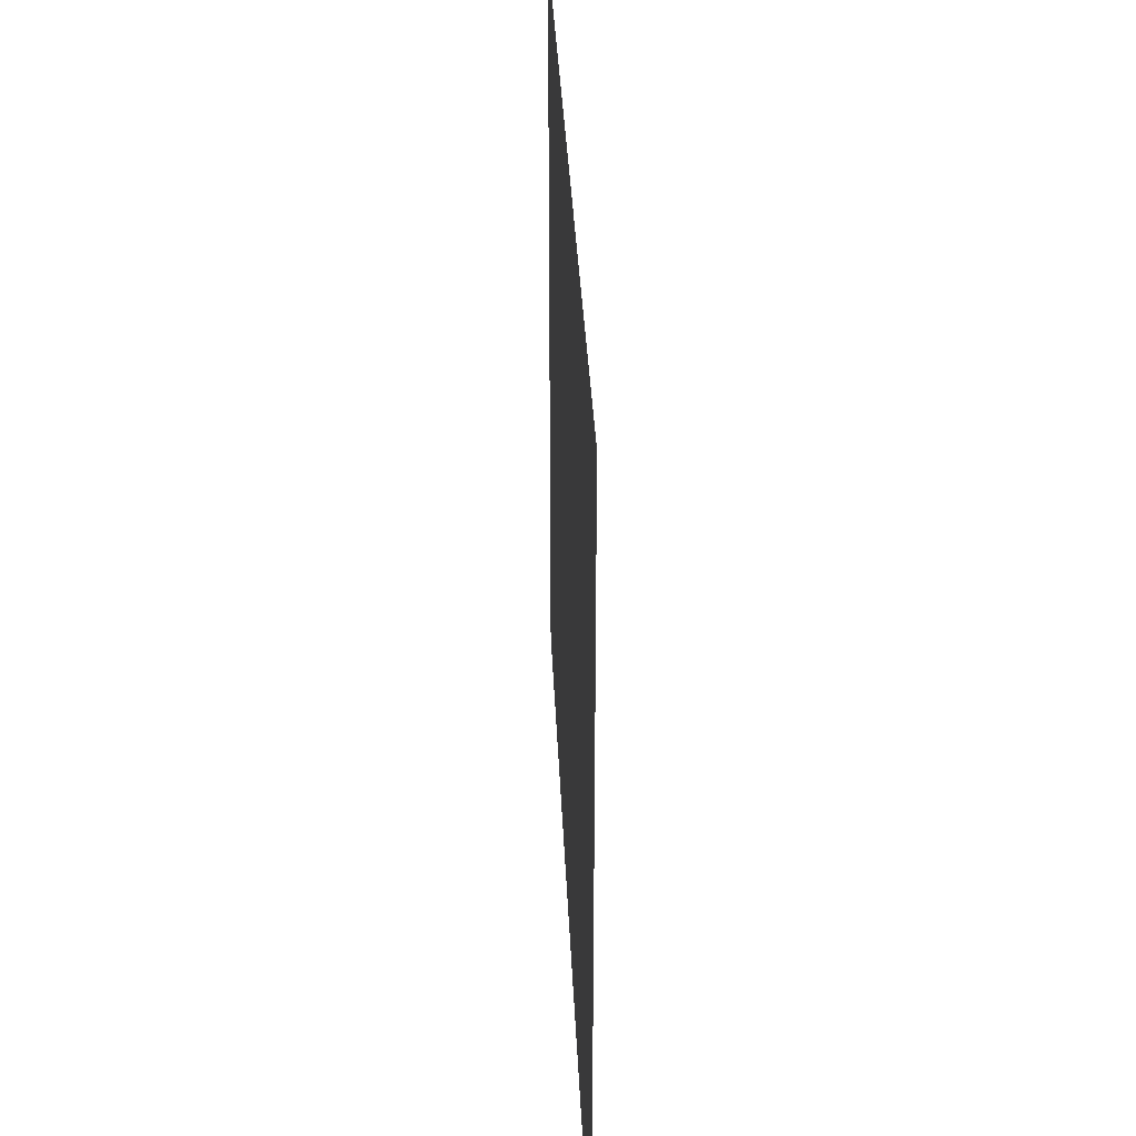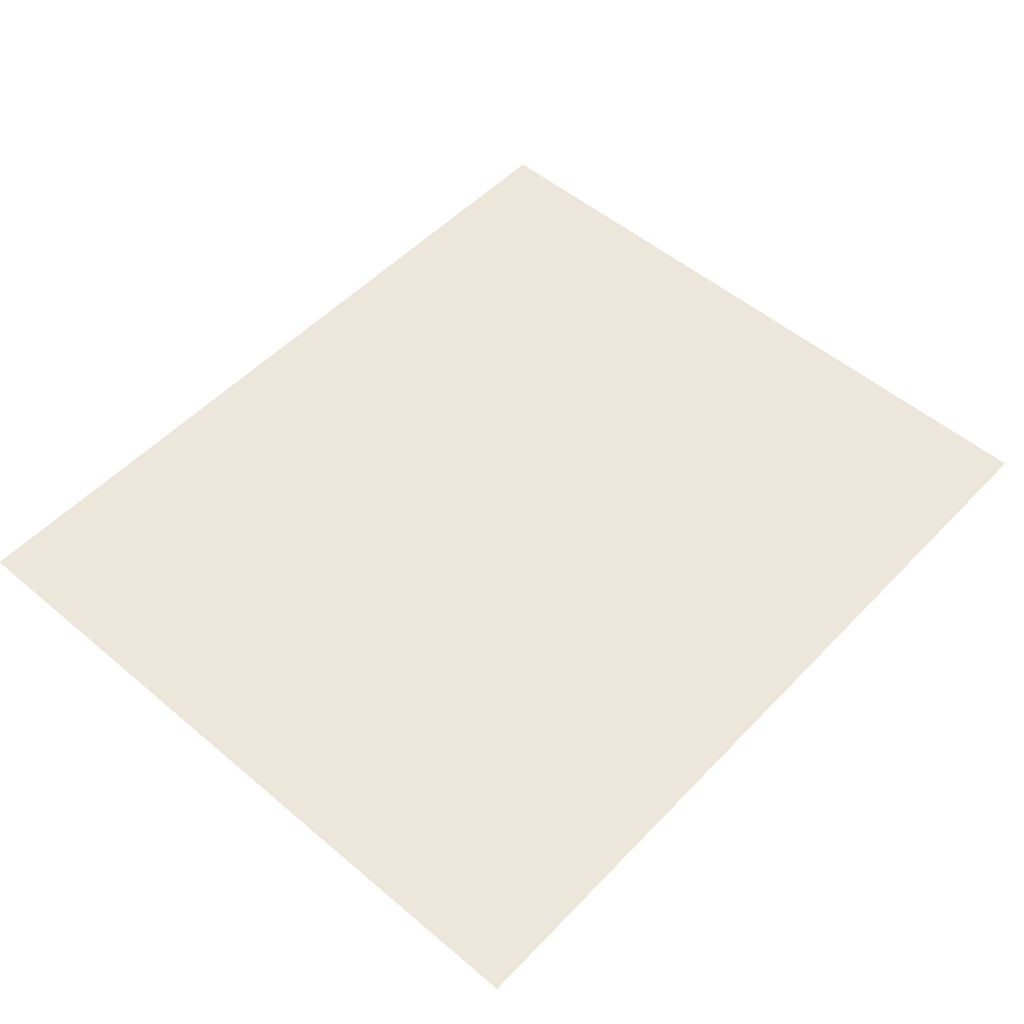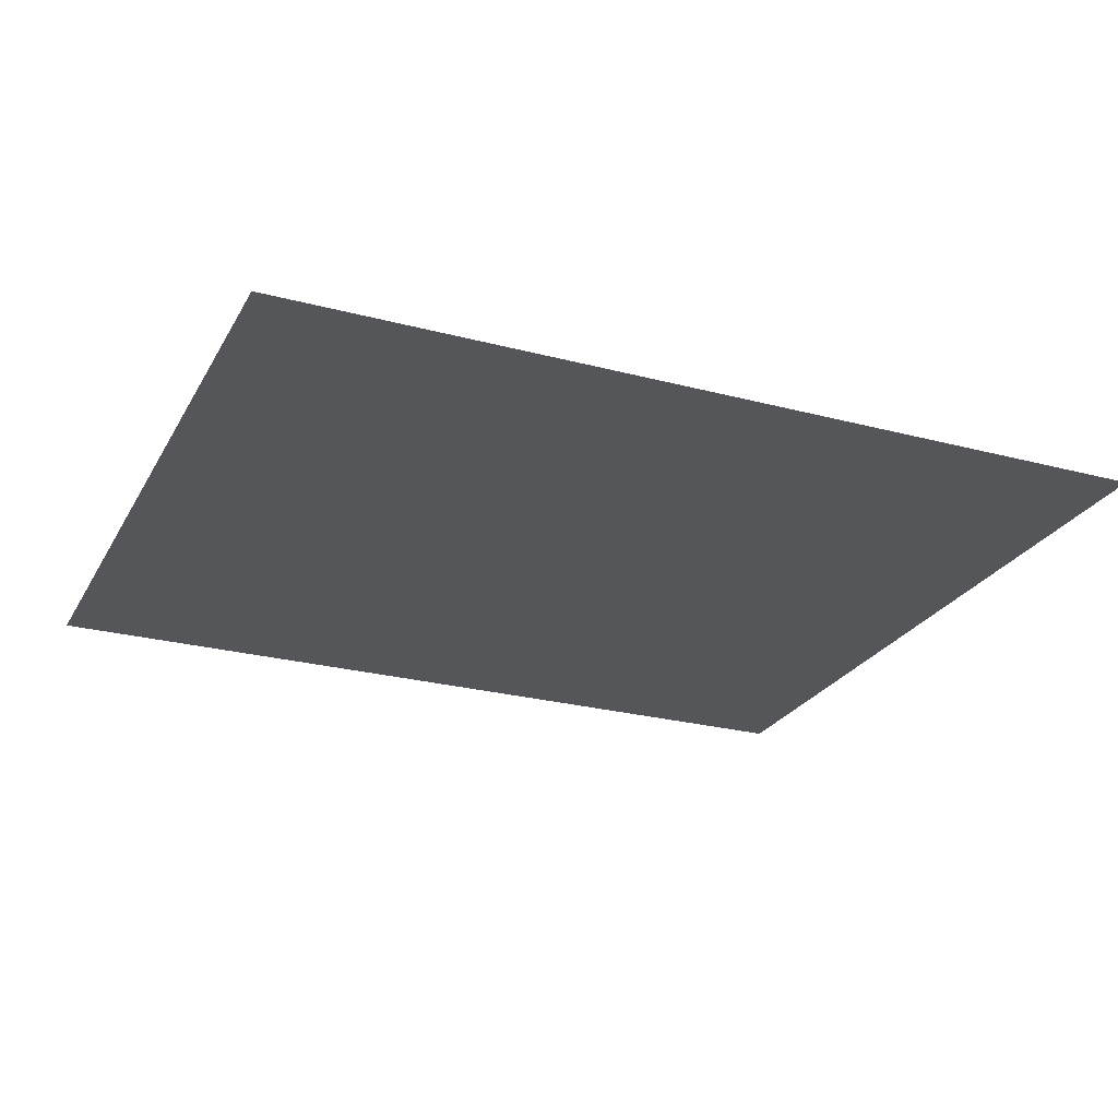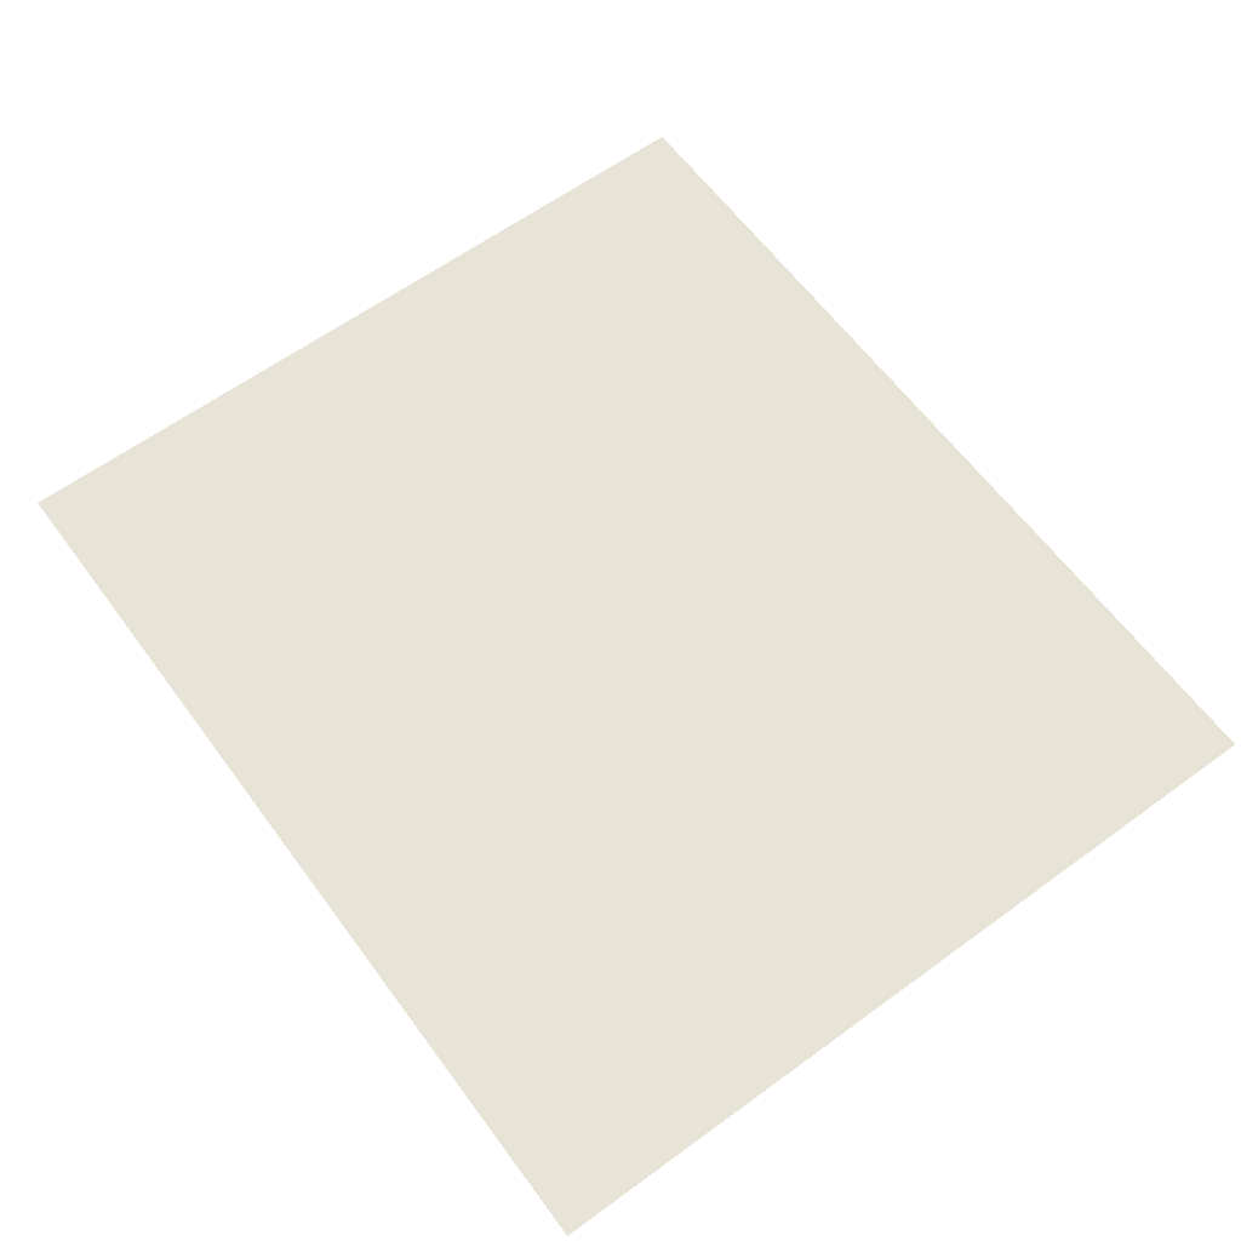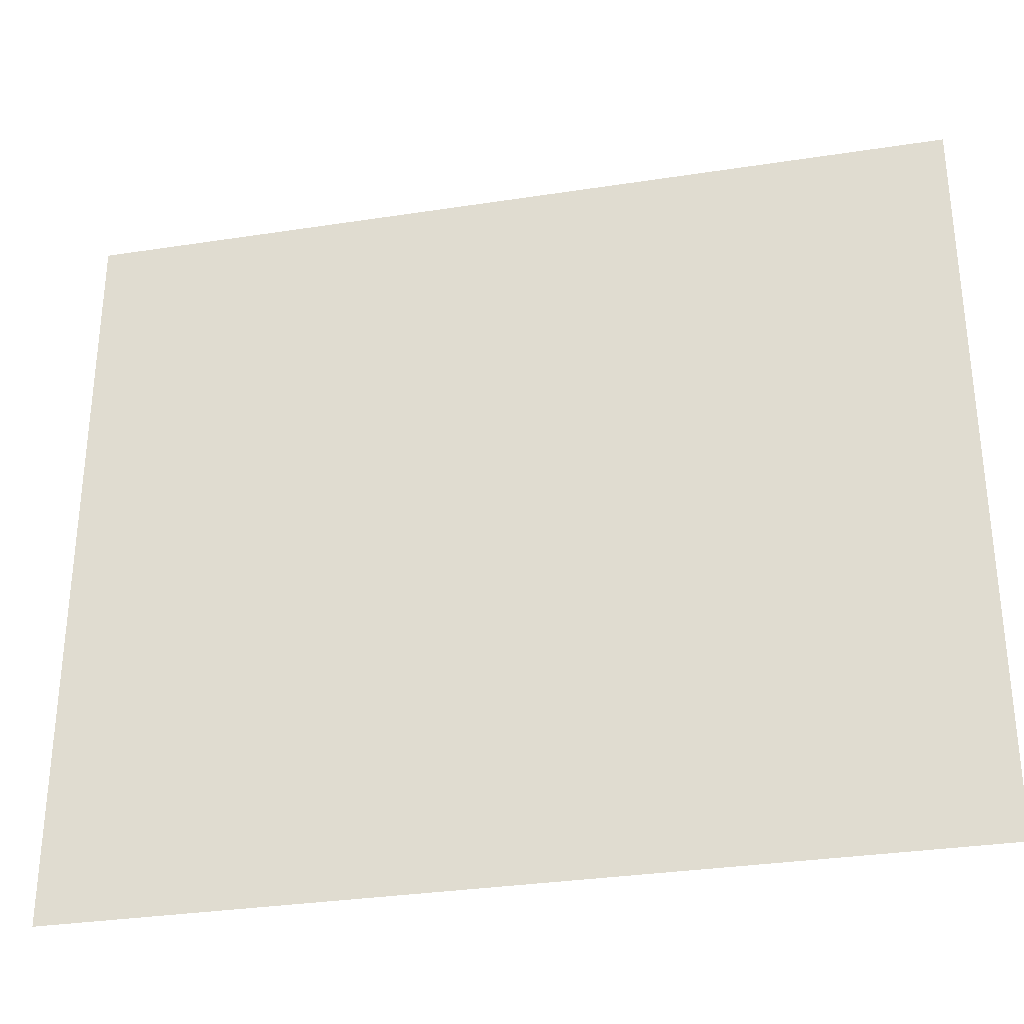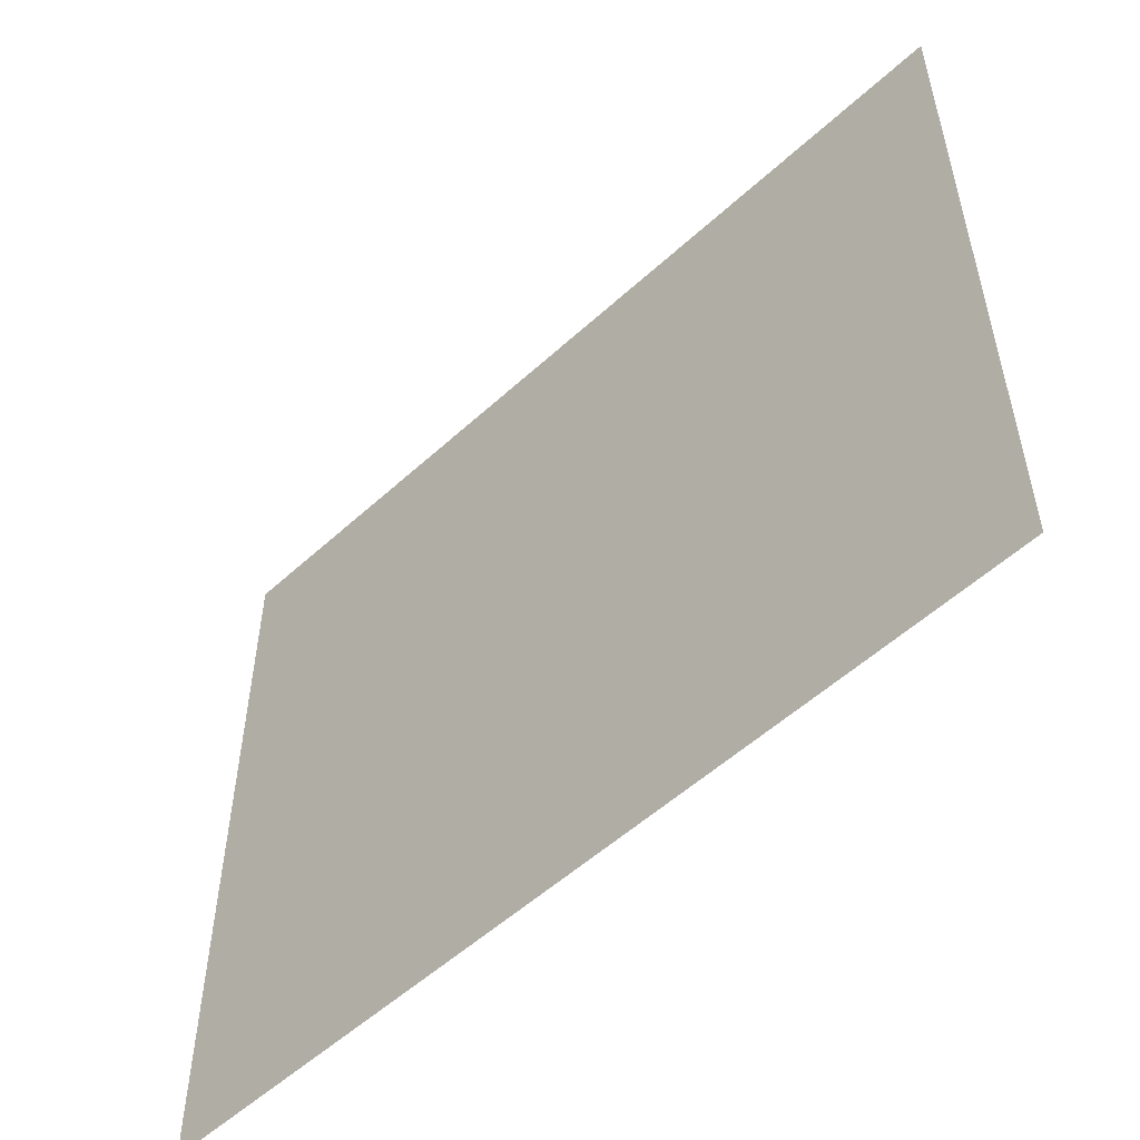
<metadata>
{"format":"obj","ext":"obj","renderer":"f3d","projection":"perspective","resolution":1024,"background":"white","views":[{"elev":33.4,"azim":-92.4,"up":"+Z"},{"elev":52.6,"azim":132.2,"up":"+Y"},{"elev":-25.2,"azim":-23.2,"up":"+Y"},{"elev":62.3,"azim":-126.4,"up":"+Y"},{"elev":-31.8,"azim":-167.7,"up":"+Z"},{"elev":-54.0,"azim":-135.8,"up":"+Z"}]}
</metadata>
<code>
v -3.419 -0 1.112
v 5.396 -0 1.112
v -3.419 0 -6.488
v 5.396 0 -6.488
f 1 2 4 3

</code>
